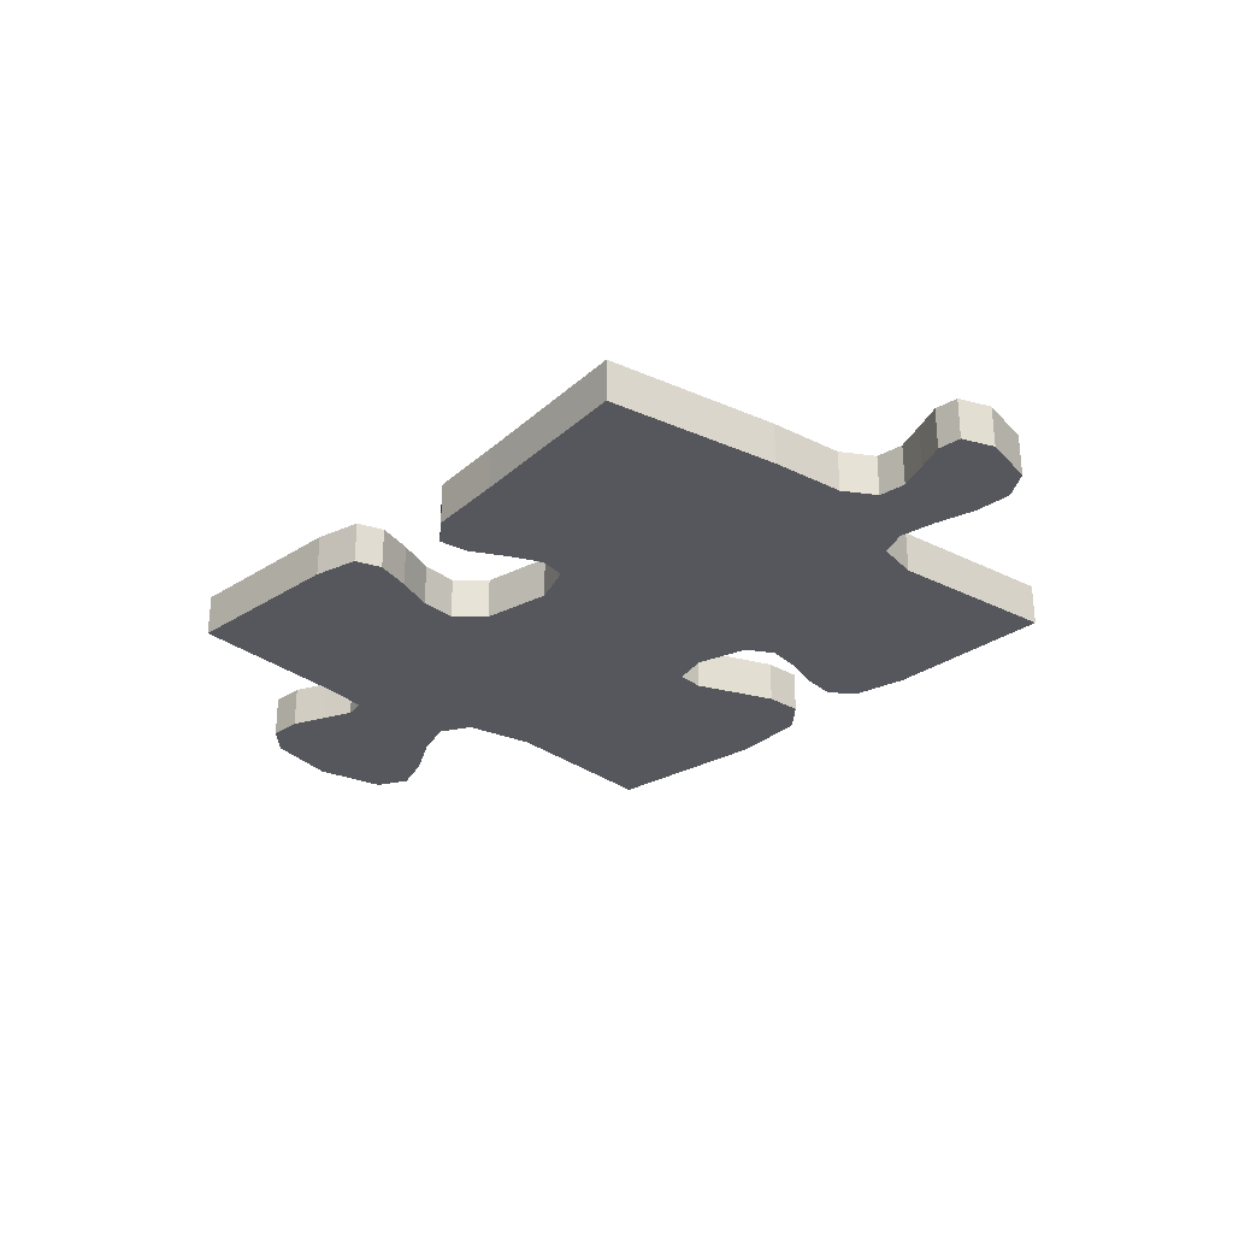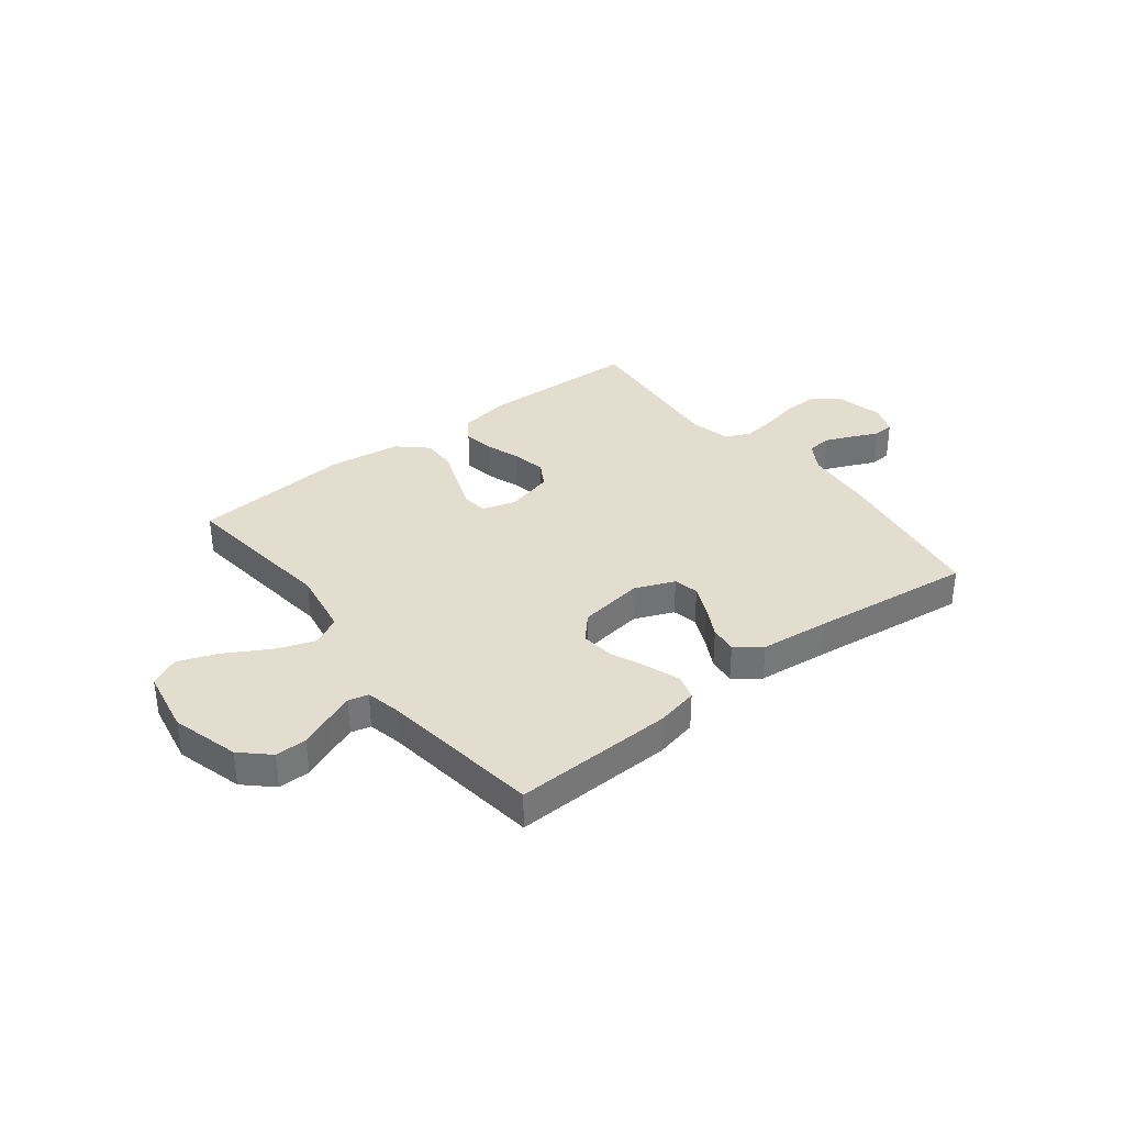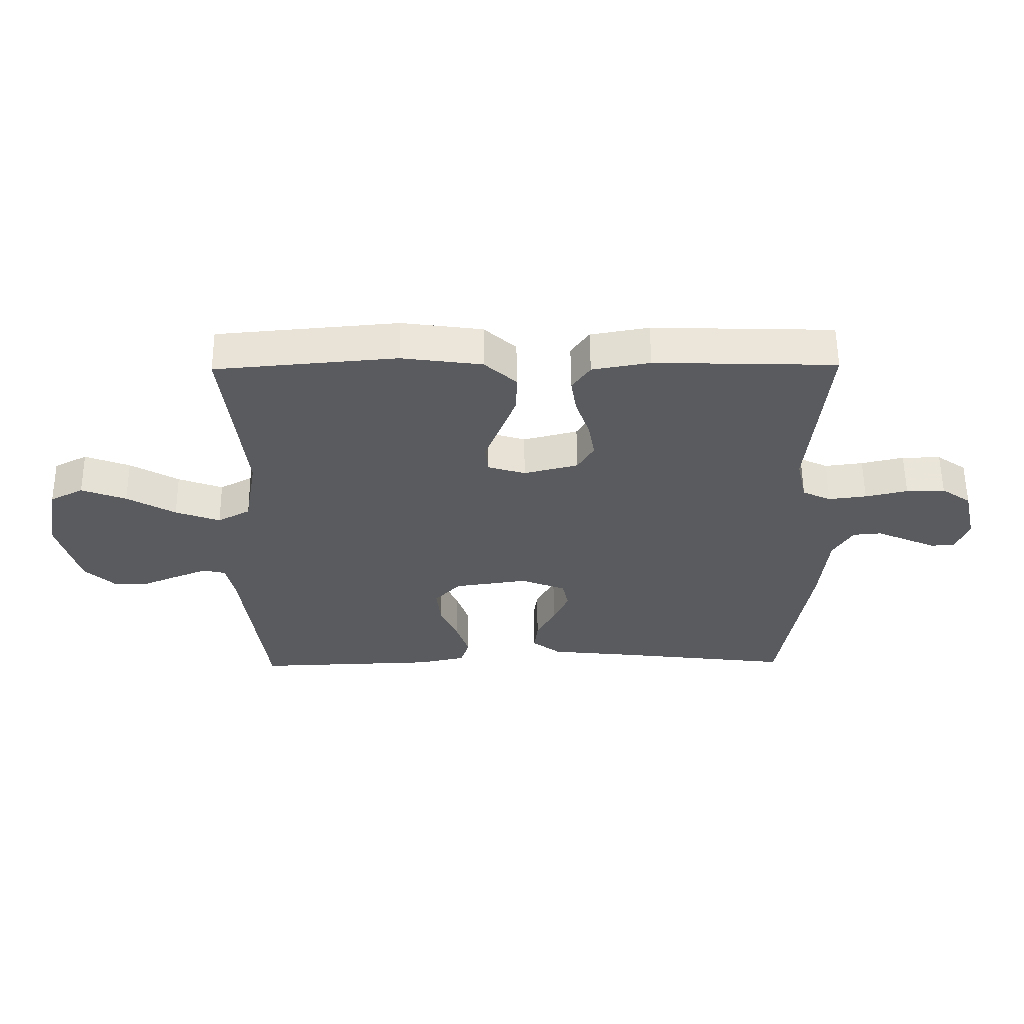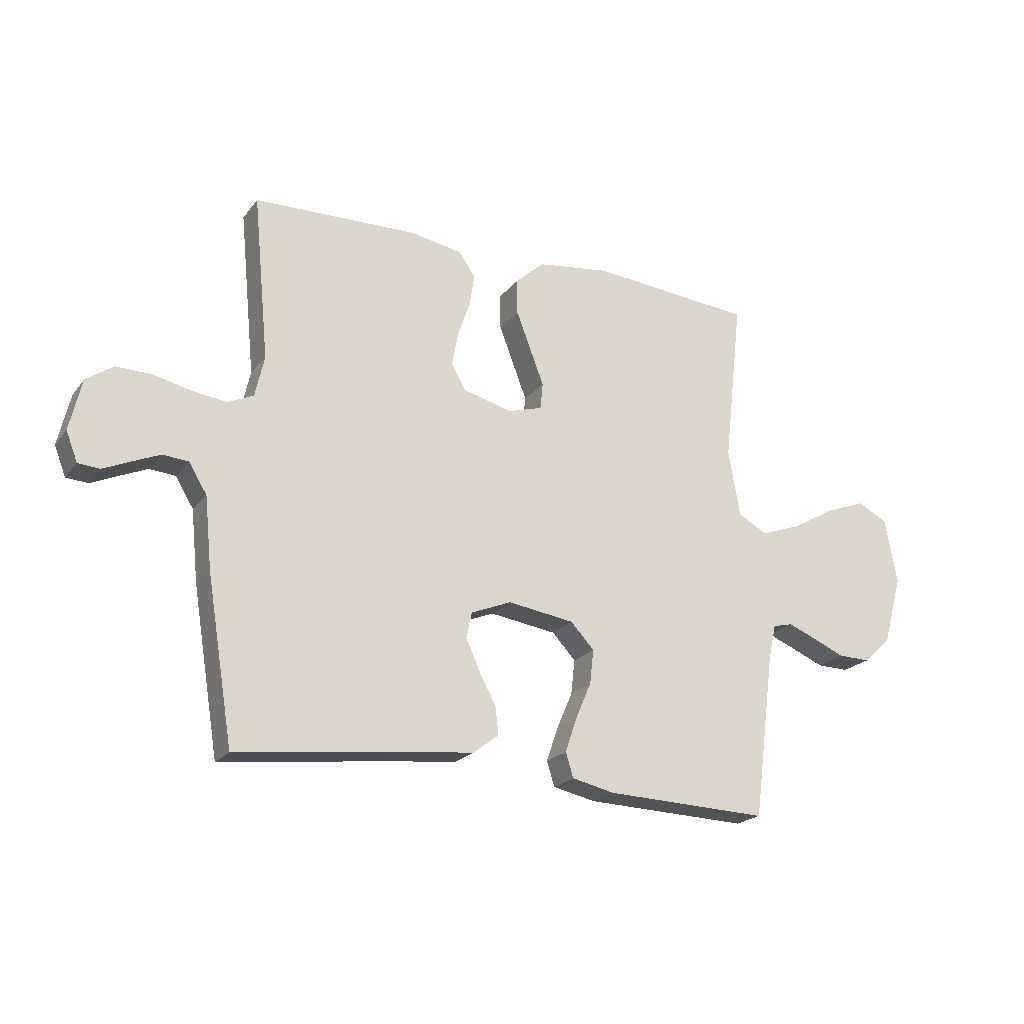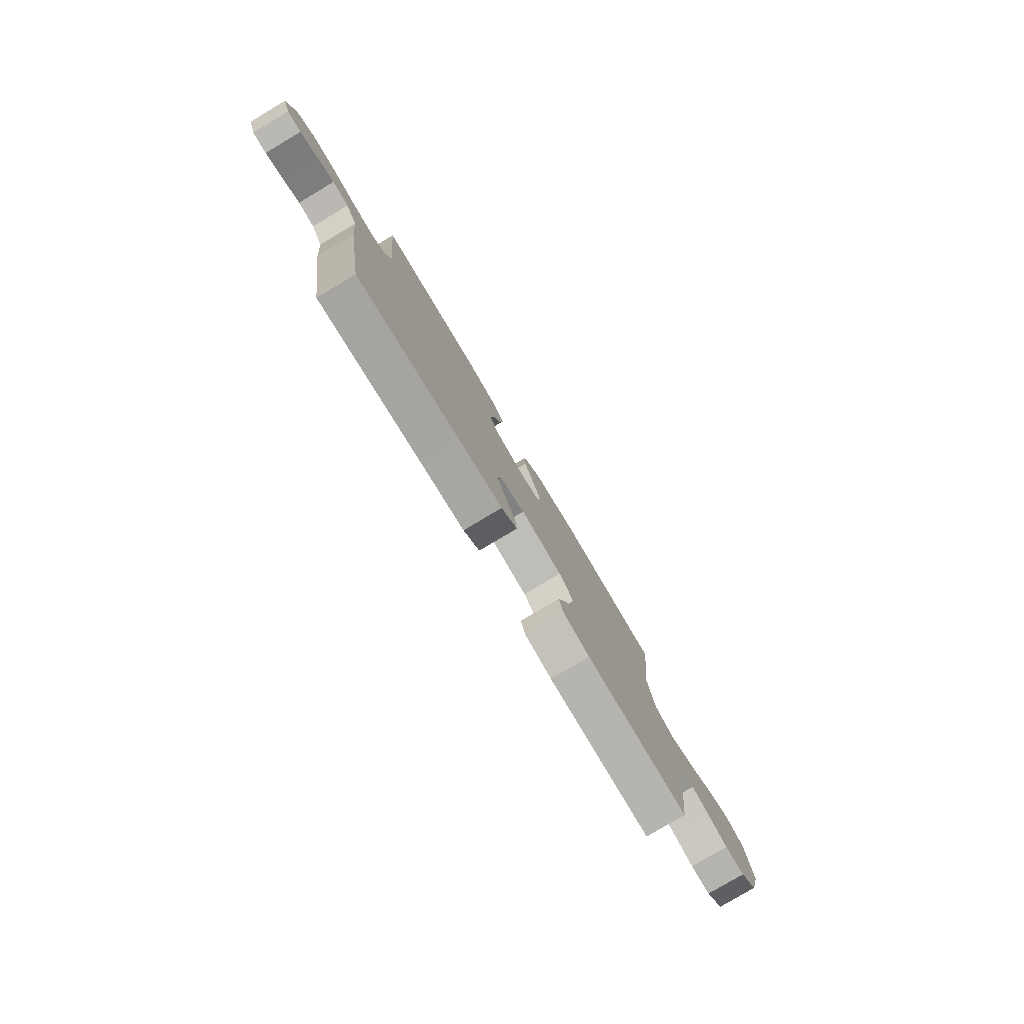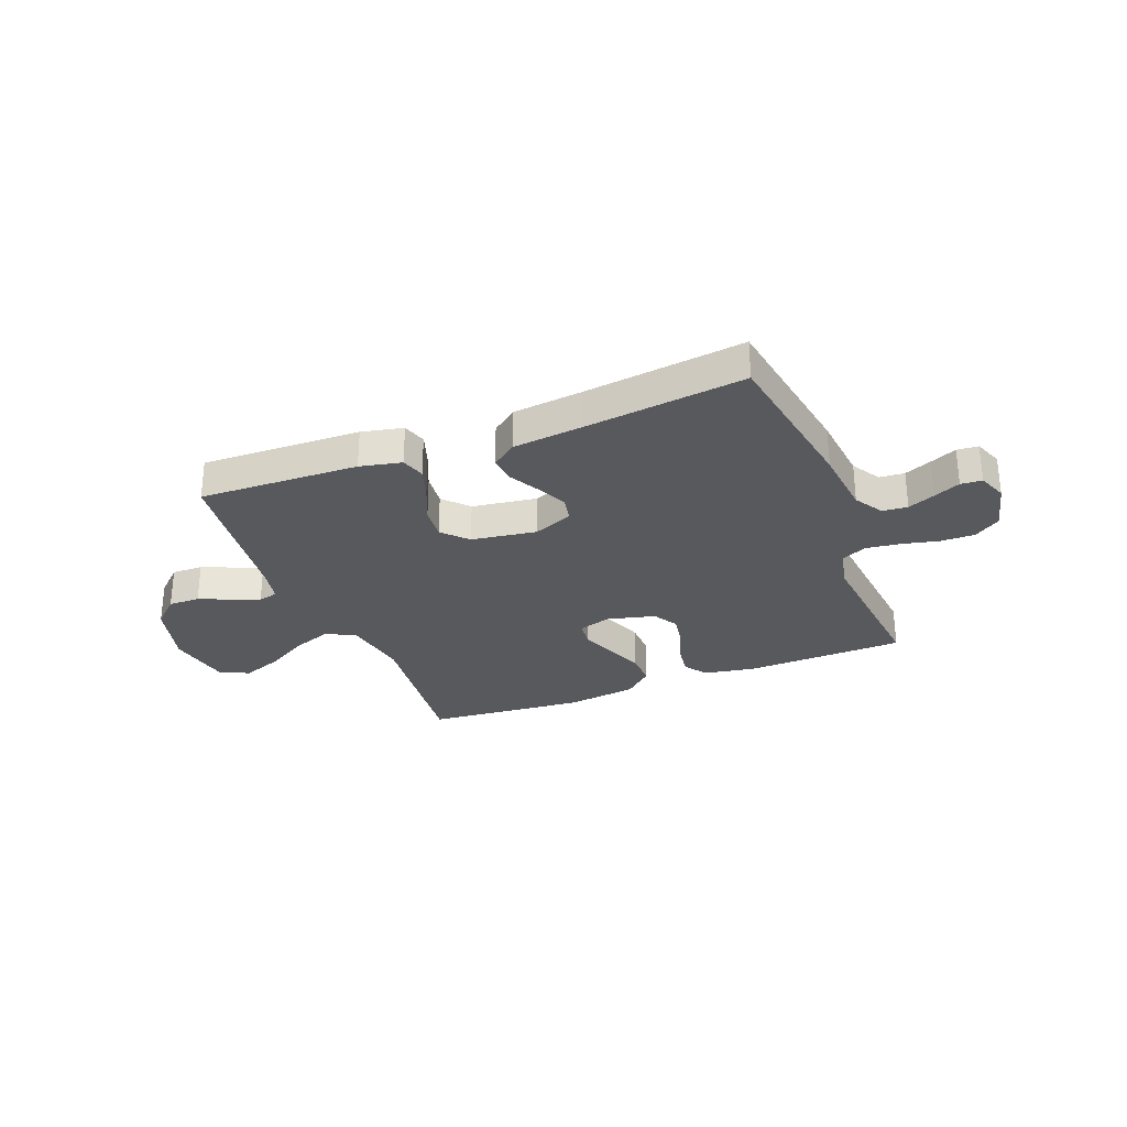
<metadata>
{"format":"obj","ext":"obj","renderer":"f3d","projection":"perspective","resolution":1024,"background":"white","views":[{"elev":-27.5,"azim":-133.4,"up":"+Y"},{"elev":34.8,"azim":142.1,"up":"+Y"},{"elev":57.7,"azim":179.5,"up":"+Z"},{"elev":-21.1,"azim":-26.8,"up":"+Z"},{"elev":-79.1,"azim":-59.2,"up":"+Z"},{"elev":-29.1,"azim":-158.5,"up":"+Y"}]}
</metadata>
<code>
v -0.5 0.07 0.5
v -0.2 0.07 0.509
v -0.104 0.07 0.492
v -0.074 0.07 0.449
v -0.083 0.07 0.39
v -0.106 0.07 0.324
v -0.117 0.07 0.262
v -0.09 0.07 0.216
v 0 0.07 0.193
v 0.062 0.07 0.212
v 0.067 0.07 0.26
v 0.042 0.07 0.325
v 0.015 0.07 0.396
v 0.014 0.07 0.46
v 0.067 0.07 0.508
v 0.2 0.07 0.526
v 0.5 0.07 0.5
v 0.466 0.07 0.2
v 0.487 0.07 0.077
v 0.541 0.07 0.048
v 0.615 0.07 0.075
v 0.695 0.07 0.121
v 0.769 0.07 0.149
v 0.824 0.07 0.121
v 0.846 0.07 0
v 0.811 0.07 -0.125
v 0.76 0.07 -0.173
v 0.701 0.07 -0.172
v 0.642 0.07 -0.147
v 0.59 0.07 -0.126
v 0.553 0.07 -0.135
v 0.539 0.07 -0.2
v 0.5 0.07 -0.5
v 0.2 0.07 -0.49
v 0.122 0.07 -0.473
v 0.108 0.07 -0.428
v 0.129 0.07 -0.366
v 0.158 0.07 -0.299
v 0.165 0.07 -0.236
v 0.122 0.07 -0.19
v 0 0.07 -0.172
v -0.074 0.07 -0.202
v -0.084 0.07 -0.249
v -0.059 0.07 -0.305
v -0.028 0.07 -0.363
v -0.022 0.07 -0.414
v -0.069 0.07 -0.45
v -0.2 0.07 -0.464
v -0.5 0.07 -0.5
v -0.549 0.07 -0.2
v -0.562 0.07 -0.071
v -0.595 0.07 -0.017
v -0.642 0.07 -0.013
v -0.693 0.07 -0.035
v -0.742 0.07 -0.057
v -0.782 0.07 -0.054
v -0.803 0.07 0
v -0.781 0.07 0.094
v -0.732 0.07 0.128
v -0.668 0.07 0.127
v -0.598 0.07 0.111
v -0.535 0.07 0.103
v -0.488 0.07 0.125
v -0.471 0.07 0.2
v -0.5 0 0.5
v -0.2 0 0.509
v -0.104 0 0.492
v -0.074 0 0.449
v -0.083 0 0.39
v -0.106 0 0.324
v -0.117 0 0.262
v -0.09 0 0.216
v 0 0 0.193
v 0.062 0 0.212
v 0.067 0 0.26
v 0.042 0 0.325
v 0.015 0 0.396
v 0.014 0 0.46
v 0.067 0 0.508
v 0.2 0 0.526
v 0.5 0 0.5
v 0.466 0 0.2
v 0.487 0 0.077
v 0.541 0 0.048
v 0.615 0 0.075
v 0.695 0 0.121
v 0.769 0 0.149
v 0.824 0 0.121
v 0.846 0 0
v 0.811 0 -0.125
v 0.76 0 -0.173
v 0.701 0 -0.172
v 0.642 0 -0.147
v 0.59 0 -0.126
v 0.553 0 -0.135
v 0.539 0 -0.2
v 0.5 0 -0.5
v 0.2 0 -0.49
v 0.122 0 -0.473
v 0.108 0 -0.428
v 0.129 0 -0.366
v 0.158 0 -0.299
v 0.165 0 -0.236
v 0.122 0 -0.19
v 0 0 -0.172
v -0.074 0 -0.202
v -0.084 0 -0.249
v -0.059 0 -0.305
v -0.028 0 -0.363
v -0.022 0 -0.414
v -0.069 0 -0.45
v -0.2 0 -0.464
v -0.5 0 -0.5
v -0.549 0 -0.2
v -0.562 0 -0.071
v -0.595 0 -0.017
v -0.642 0 -0.013
v -0.693 0 -0.035
v -0.742 0 -0.057
v -0.782 0 -0.054
v -0.803 0 0
v -0.781 0 0.094
v -0.732 0 0.128
v -0.668 0 0.127
v -0.598 0 0.111
v -0.535 0 0.103
v -0.488 0 0.125
v -0.471 0 0.2
f 58 59 60 61
f 58 61 62
f 57 58 62
f 54 55 56 57
f 53 54 57 62
f 52 53 62 63
f 48 49 50 51
f 48 51 52 63
f 44 45 46 47
f 43 44 47 48
f 42 43 48 63
f 35 36 37 38
f 33 34 35 38
f 32 33 38 39
f 31 32 39 40
f 26 27 28 29
f 26 29 30
f 25 26 30
f 21 22 23 24
f 20 21 24 25
f 15 16 17 18
f 15 18 19
f 14 15 19
f 11 12 13 14
f 11 14 19
f 10 11 19 20
f 3 4 5 6
f 3 6 7
f 64 1 2 3
f 64 3 7
f 41 42 63 64
f 41 64 7 8
f 40 41 8 9
f 20 25 30 31
f 20 31 40
f 9 10 20 40
f 125 124 123 122
f 126 125 122
f 126 122 121
f 121 120 119 118
f 126 121 118 117
f 127 126 117 116
f 115 114 113 112
f 127 116 115 112
f 111 110 109 108
f 112 111 108 107
f 127 112 107 106
f 102 101 100 99
f 102 99 98 97
f 103 102 97 96
f 104 103 96 95
f 93 92 91 90
f 94 93 90
f 94 90 89
f 88 87 86 85
f 89 88 85 84
f 82 81 80 79
f 83 82 79
f 83 79 78
f 78 77 76 75
f 83 78 75
f 84 83 75 74
f 70 69 68 67
f 71 70 67
f 67 66 65 128
f 71 67 128
f 128 127 106 105
f 72 71 128 105
f 73 72 105 104
f 95 94 89 84
f 104 95 84
f 104 84 74 73
f 1 65 66 2
f 2 66 67 3
f 3 67 68 4
f 4 68 69 5
f 5 69 70 6
f 6 70 71 7
f 7 71 72 8
f 8 72 73 9
f 9 73 74 10
f 10 74 75 11
f 11 75 76 12
f 12 76 77 13
f 13 77 78 14
f 14 78 79 15
f 15 79 80 16
f 16 80 81 17
f 17 81 82 18
f 18 82 83 19
f 19 83 84 20
f 20 84 85 21
f 21 85 86 22
f 22 86 87 23
f 23 87 88 24
f 24 88 89 25
f 25 89 90 26
f 26 90 91 27
f 27 91 92 28
f 28 92 93 29
f 29 93 94 30
f 30 94 95 31
f 31 95 96 32
f 32 96 97 33
f 33 97 98 34
f 34 98 99 35
f 35 99 100 36
f 36 100 101 37
f 37 101 102 38
f 38 102 103 39
f 39 103 104 40
f 40 104 105 41
f 41 105 106 42
f 42 106 107 43
f 43 107 108 44
f 44 108 109 45
f 45 109 110 46
f 46 110 111 47
f 47 111 112 48
f 48 112 113 49
f 49 113 114 50
f 50 114 115 51
f 51 115 116 52
f 52 116 117 53
f 53 117 118 54
f 54 118 119 55
f 55 119 120 56
f 56 120 121 57
f 57 121 122 58
f 58 122 123 59
f 59 123 124 60
f 60 124 125 61
f 61 125 126 62
f 62 126 127 63
f 63 127 128 64
f 64 128 65 1

</code>
